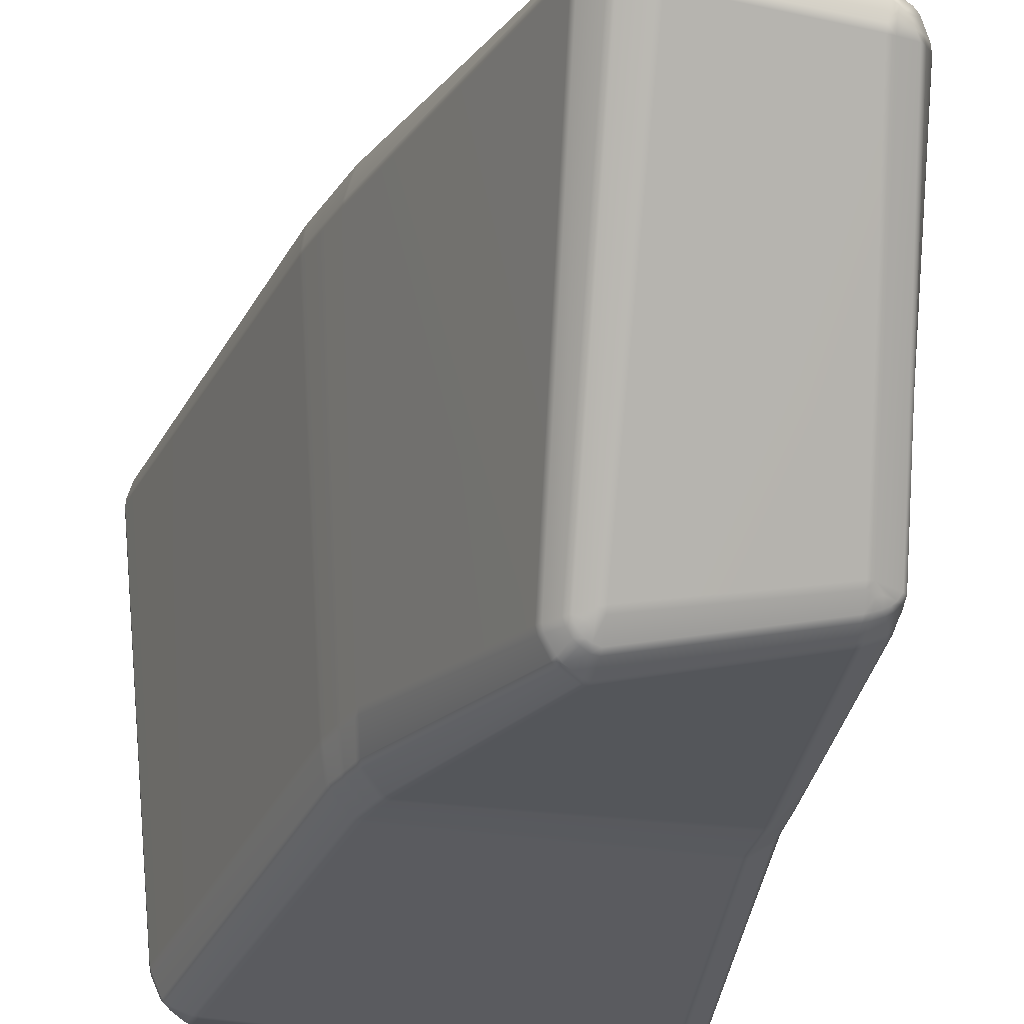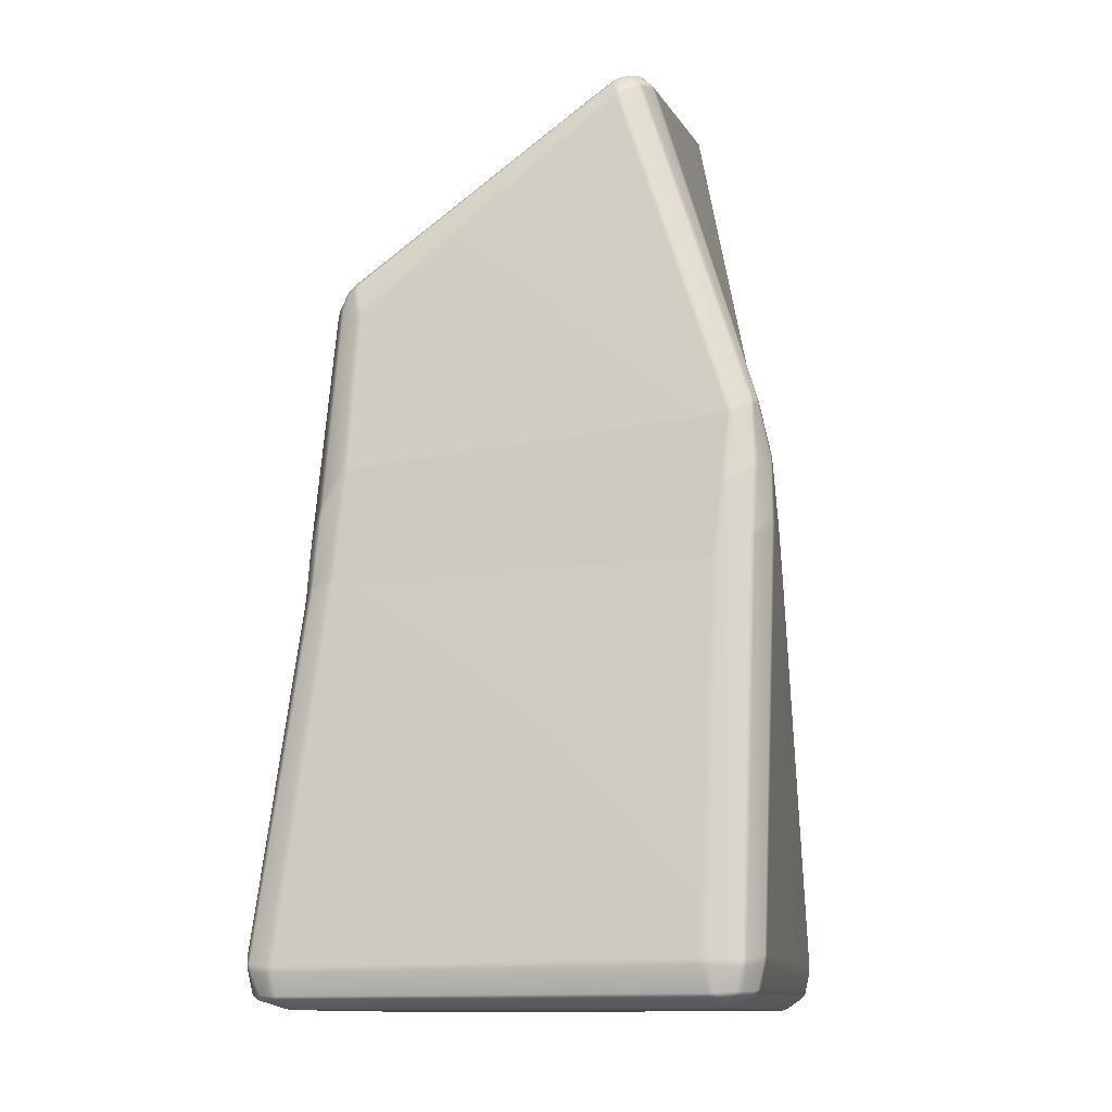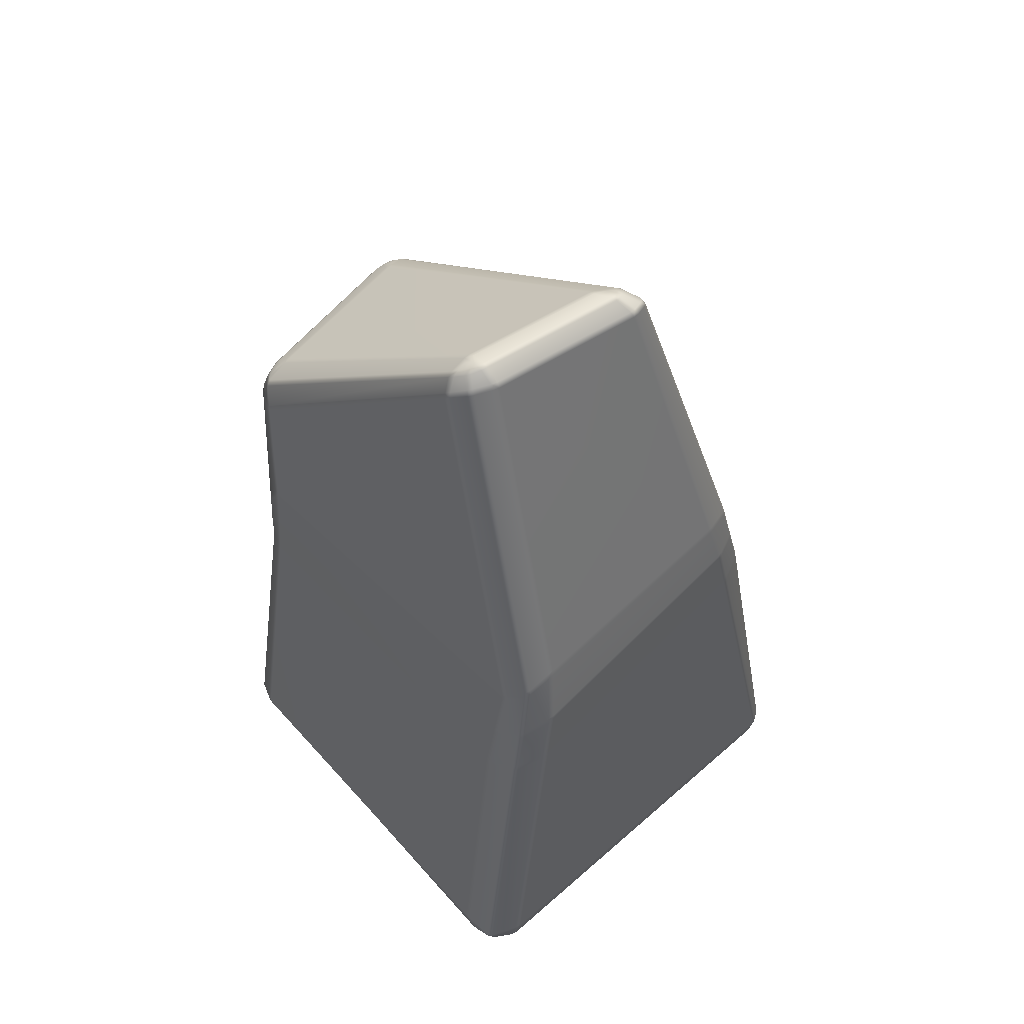
<metadata>
{"format":"obj","ext":"obj","renderer":"f3d","projection":"perspective","resolution":1024,"background":"white","views":[{"elev":-26.5,"azim":169.7,"up":"+Z"},{"elev":-12.3,"azim":-76.8,"up":"+Y"},{"elev":53.6,"azim":-41.7,"up":"+Y"}]}
</metadata>
<code>
g default
v -1.053 3.548 -0.7138
v -1.058 3.51 -0.7082
v -1.065 3.513 -0.677
v -1.06 3.551 -0.6825
v -1.054 2.631 -0.7768
v -1.058 2.676 -0.7401
v -1.058 2.709 -0.7374
v -1.053 2.697 -0.7696
v -1.048 2.859 1.25
v -1.048 2.894 1.244
v -1.056 2.884 1.215
v -1.059 2.851 1.218
v -0.8776 4.718 0.6577
v -0.8875 4.698 0.6306
v -0.898 4.666 0.6406
v -0.8886 4.687 0.6666
v -1.246 0.1984 1.11
v -1.248 0.2305 1.106
v -1.25 0.2313 1.074
v -1.247 0.1997 1.077
v -1.191 0.174 -1.05
v -1.197 0.1732 -1.019
v -1.202 0.2048 -1.017
v -1.196 0.2057 -1.049
v -1.105 2.171 1.172
v -1.109 2.157 1.139
v -1.111 2.125 1.136
v -1.108 2.132 1.168
v -1.054 2.128 -0.8327
v -1.055 2.094 -0.8361
v -1.061 2.098 -0.8045
v -1.06 2.131 -0.8008
v 1.144 0.2029 1.291
v 1.14 0.2378 1.295
v 1.108 0.2418 1.305
v 1.113 0.209 1.301
v -1.077 0.2118 1.347
v -1.045 0.2146 1.353
v -1.043 0.2466 1.357
v -1.074 0.2446 1.351
v 0.6353 2.39 1.259
v 0.605 2.382 1.265
v 0.6125 2.35 1.266
v 0.6427 2.358 1.259
v -0.9364 2.359 1.412
v -0.9393 2.32 1.413
v -0.908 2.332 1.419
v -0.9041 2.366 1.419
v 1.038 0.1652 -0.9254
v 1.04 0.1966 -0.9208
v 1.048 0.1946 -0.8895
v 1.046 0.1635 -0.8937
v 1.245 0.1633 1.155
v 1.248 0.1607 1.123
v 1.249 0.1925 1.121
v 1.246 0.1953 1.153
v 0.6158 2.156 -0.7233
v 0.621 2.165 -0.6922
v 0.6288 2.133 -0.6936
v 0.6238 2.123 -0.7257
v 0.7794 2.495 1.074
v 0.7866 2.462 1.076
v 0.7872 2.464 1.044
v 0.7803 2.496 1.042
v 0.08719 4.785 0.8965
v 0.05336 4.789 0.8999
v 0.06283 4.762 0.9172
v 0.09743 4.758 0.913
v 0.5076 2.932 1.221
v 0.4999 2.964 1.216
v 0.4678 2.965 1.222
v 0.4752 2.933 1.227
v -0.7407 4.783 0.7887
v -0.7398 4.756 0.8062
v -0.7094 4.758 0.8161
v -0.7094 4.785 0.7995
v -0.8467 2.962 1.346
v -0.8135 2.968 1.345
v -0.8103 2.999 1.337
v -0.8424 2.996 1.337
v -0.01039 3.582 -1.031
v -0.00557 3.548 -1.037
v -0.03627 3.54 -1.038
v -0.04162 3.571 -1.033
v -0.9121 3.601 -0.8422
v -0.8816 3.603 -0.8524
v -0.8816 3.573 -0.8616
v -0.9121 3.57 -0.8513
v 0.4221 2.208 -0.9225
v 0.3933 2.198 -0.9301
v 0.3833 2.23 -0.9315
v 0.4111 2.242 -0.9242
v -0.9402 2.278 -0.9665
v -0.9387 2.343 -0.9611
v -0.9094 2.3 -0.9729
v -0.908 2.266 -0.9761
v 0.478 2.029 -0.9225
v 0.487 1.996 -0.9242
v 0.4575 1.988 -0.9329
v 0.4482 2.021 -0.9311
v -0.9208 2.075 -0.9882
v -0.8895 2.069 -0.9957
v -0.8898 2.037 -0.9991
v -0.9197 2.041 -0.9921
v 0.8753 0.2022 -1.096
v 0.8434 0.2064 -1.104
v 0.8379 0.2386 -1.104
v 0.8695 0.2358 -1.096
v -1.052 0.2159 -1.2
v -1.052 0.2494 -1.201
v -1.02 0.2538 -1.206
v -1.02 0.2214 -1.205
v 0.203 4.718 0.8217
v 0.2174 4.688 0.8356
v 0.2275 4.669 0.806
v 0.2126 4.698 0.7979
v 0.1245 3.66 -0.9251
v 0.1335 3.674 -0.8971
v 0.1503 3.645 -0.8936
v 0.1406 3.633 -0.9218
v 0.6889 2.879 1.04
v 0.6919 2.87 1.009
v 0.6841 2.901 1.006
v 0.6809 2.911 1.036
v 0.5429 2.414 -0.7215
v 0.5327 2.449 -0.7228
v 0.5364 2.461 -0.6931
v 0.546 2.43 -0.6903
v -0.7418 4.83 0.6521
v -0.7086 4.829 0.6315
v -0.7085 4.814 0.603
v -0.741 4.81 0.6016
v -0.7622 4.817 0.6311
v -0.9453 3.724 -0.7377
v -0.906 3.766 -0.7088
v -0.8749 3.774 -0.7124
v -0.8778 3.753 -0.7367
v -0.911 3.73 -0.7518
v 0.05599 4.811 0.7397
v 0.004966 4.809 0.6951
v -0.02623 4.813 0.6883
v -0.02124 4.825 0.7185
v 0.02668 4.826 0.7525
v -0.01821 3.733 -0.9285
v -0.05027 3.76 -0.8945
v -0.05013 3.779 -0.8687
v -0.01833 3.774 -0.8752
v 0.005495 3.747 -0.9103
v 1.134 0.03935 1.197
v 1.099 0.01309 1.171
v 1.095 0.003726 1.141
v 1.126 0.01146 1.14
v 1.152 0.03222 1.17
v 0.9145 0.02037 -0.9476
v 0.8954 0.006384 -0.9164
v 0.864 0.000144 -0.9169
v 0.8623 0.00572 -0.9486
v 0.8935 0.02053 -0.972
v -1.102 0.01679 1.172
v -1.079 0.005418 1.146
v -1.048 0.000199 1.15
v -1.049 0.006777 1.181
v -1.081 0.01792 1.197
v -1.03 0.01876 -1.05
v -0.9947 0.005245 -1.016
v -0.9938 0.00044 -0.9844
v -1.025 0.00563 -0.9876
v -1.051 0.01779 -1.025
v 0.6535 2.917 1.16
v 0.6454 2.949 1.157
v 0.6221 2.956 1.18
v 0.63 2.924 1.183
v 0.1435 4.77 0.8737
v 0.1578 4.744 0.8895
v 0.1871 4.724 0.8702
v 0.1695 4.755 0.8579
v -0.8361 4.76 0.7254
v -0.8441 4.733 0.7413
v -0.8219 4.744 0.7621
v -0.8138 4.771 0.746
v -0.9679 2.926 1.337
v -0.9653 2.96 1.331
v -0.9923 2.945 1.317
v -0.9984 2.909 1.321
v -0.9921 3.587 -0.8053
v -0.9999 3.553 -0.8097
v -1.021 3.543 -0.7879
v -1.016 3.577 -0.7826
v -1.029 2.484 -0.876
v -1.029 2.547 -0.8716
v -1.01 2.495 -0.9004
v -1.009 2.422 -0.9088
v -1.058 2.42 -0.7687
v -1.053 2.411 -0.8014
v -1.053 2.365 -0.8063
v -1.058 2.387 -0.7723
v -1.086 2.488 1.177
v -1.082 2.495 1.21
v -1.079 2.535 1.214
v -1.083 2.521 1.181
v 0.4547 2.102 -0.9218
v 0.4258 2.093 -0.9301
v 0.416 2.125 -0.9299
v 0.4443 2.136 -0.9217
v -0.898 2.152 -0.9878
v -0.9295 2.161 -0.9794
v -0.9332 2.211 -0.9739
v -0.901 2.184 -0.9846
v 0.51 2.306 -0.8673
v 0.5008 2.343 -0.8689
v 0.5134 2.367 -0.8469
v 0.5246 2.331 -0.8434
v 0.0813 3.638 -0.9871
v 0.09444 3.609 -0.9938
v 0.07182 3.595 -1.012
v 0.05835 3.624 -1.006
v -0.01728 3.671 -0.9884
v -0.04903 3.666 -0.9917
v -0.0503 3.692 -0.9725
v -0.01754 3.702 -0.9656
v -0.9144 3.698 -0.7858
v -0.8834 3.699 -0.7955
v -0.8838 3.673 -0.8151
v -0.9151 3.673 -0.8057
v 0.5888 2.282 -0.6916
v 0.5844 2.269 -0.7226
v 0.5748 2.303 -0.7223
v 0.5799 2.313 -0.6914
v 0.7385 2.671 1.058
v 0.7407 2.667 1.027
v 0.7333 2.699 1.024
v 0.7312 2.702 1.055
v 0.5875 2.111 -0.8401
v 0.5963 2.077 -0.8423
v 0.5791 2.059 -0.8668
v 0.5707 2.095 -0.8645
v 0.9734 0.1802 -1.049
v 0.9739 0.2136 -1.051
v 0.9961 0.2084 -1.028
v 0.9954 0.1749 -1.026
v 0.5461 2.643 1.259
v 0.577 2.647 1.251
v 0.5695 2.678 1.249
v 0.5386 2.675 1.256
v -0.897 2.644 1.407
v -0.8641 2.653 1.411
v -0.8596 2.685 1.407
v -0.8911 2.68 1.403
v 0.7445 2.448 1.218
v 0.7516 2.416 1.219
v 0.7703 2.43 1.195
v 0.7631 2.462 1.193
v 1.221 0.1756 1.226
v 1.222 0.2088 1.23
v 1.202 0.2182 1.256
v 1.202 0.1835 1.251
v -1.074 2.258 1.318
v -1.077 2.219 1.316
v -1.058 2.238 1.342
v -1.054 2.279 1.344
v -1.212 0.1904 1.283
v -1.216 0.2219 1.287
v -1.235 0.2201 1.261
v -1.23 0.1888 1.257
v -0.9998 2.101 -0.9425
v -1.002 2.067 -0.9456
v -1.022 2.074 -0.9216
v -1.021 2.109 -0.9175
v -0.8068 4.804 0.6347
v -0.8237 4.784 0.6059
v -0.8492 4.762 0.61
v -0.8377 4.781 0.6389
v -1.023 3.666 -0.7346
v -1.035 3.677 -0.7073
v -1.014 3.705 -0.7125
v -0.9961 3.696 -0.7396
v 0.04539 4.834 0.7941
v 0.01279 4.842 0.7981
v 0.02523 4.835 0.8299
v 0.05718 4.829 0.8233
v -0.7448 4.835 0.7286
v -0.7138 4.842 0.7395
v -0.7146 4.849 0.7088
v -0.7456 4.841 0.6939
v -1.085 0.05934 1.291
v -1.053 0.06135 1.304
v -1.052 0.08554 1.325
v -1.084 0.08519 1.315
v 1.142 0.1006 1.265
v 1.112 0.101 1.277
v 1.11 0.07452 1.259
v 1.142 0.07217 1.243
v -1.126 0.04375 -1.04
v -1.135 0.04278 -1.008
v -1.157 0.06431 -1.012
v -1.149 0.06527 -1.044
v -1.216 0.07276 1.139
v -1.221 0.07144 1.106
v -1.2 0.04748 1.115
v -1.193 0.04836 1.15
v -1.04 0.07301 -1.171
v -1.009 0.07401 -1.181
v -1.007 0.05018 -1.16
v -1.038 0.04883 -1.146
v 0.8937 0.05052 -1.053
v 0.8621 0.05051 -1.071
v 0.8591 0.07572 -1.09
v 0.8889 0.07664 -1.079
v 1.196 0.05638 1.169
v 1.204 0.05235 1.137
v 1.223 0.07666 1.134
v 1.217 0.08095 1.166
v 1.003 0.07176 -0.9443
v 1.013 0.06852 -0.912
v 0.9909 0.0462 -0.9142
v 0.979 0.04781 -0.9487
v -1.158 0.1802 -1.14
v -1.162 0.2131 -1.145
v -1.14 0.2215 -1.166
v -1.136 0.1872 -1.163
v 0.1288 4.785 0.7671
v 0.1378 4.769 0.7409
v 0.1117 4.782 0.7279
v 0.09978 4.8 0.7539
v 0.04279 3.734 -0.9213
v 0.05496 3.75 -0.8955
v 0.08265 3.731 -0.8986
v 0.07052 3.716 -0.9249
v 0.6915 2.671 1.203
v 0.7118 2.674 1.178
v 0.7043 2.705 1.176
v 0.6841 2.702 1.2
v 0.0887 4.816 0.8076
v 0.1111 4.801 0.7882
v 0.08923 4.809 0.7666
v 0.06477 4.824 0.7843
v 1.198 0.09232 1.21
v 1.178 0.09644 1.235
v 1.163 0.07103 1.224
v 1.183 0.06489 1.197
v -1.051 2.566 1.332
v -1.029 2.586 1.357
v -1.023 2.622 1.358
v -1.046 2.603 1.333
v -1.171 0.08017 1.259
v -1.19 0.07788 1.233
v -1.171 0.05515 1.219
v -1.15 0.05724 1.246
v -0.7692 4.83 0.6801
v -0.792 4.817 0.6598
v -0.8108 4.805 0.6815
v -0.7888 4.818 0.7037
v -1.006 2.249 -0.9273
v -1.027 2.28 -0.8997
v -1.027 2.327 -0.8952
v -1.008 2.296 -0.9227
v -0.9761 3.694 -0.7572
v -0.9449 3.696 -0.7739
v -0.9634 3.669 -0.7848
v -0.9921 3.668 -0.7681
v -1.12 0.06851 -1.105
v -1.099 0.06868 -1.13
v -1.082 0.0482 -1.114
v -1.103 0.04637 -1.085
v 0.5589 2.204 -0.8411
v 0.5437 2.183 -0.8641
v 0.5345 2.219 -0.8642
v 0.5494 2.237 -0.8418
v 0.003467 3.711 -0.9557
v 0.02749 3.724 -0.9377
v 0.04441 3.702 -0.9559
v 0.0197 3.689 -0.9732
v 0.9508 0.0798 -1.034
v 0.9714 0.0782 -1.008
v 0.9572 0.05363 -0.9914
v 0.9362 0.05507 -1.019
g polySurface3
f 1 4 274 273
f 2 1 188 187
f 3 2 8 7
f 4 3 15 14
f 5 8 190 189
f 6 5 194 193
f 7 6 12 11
f 9 12 200 199
f 10 9 184 183
f 11 10 16 15
f 13 16 178 177
f 14 13 272 271
f 17 20 298 297
f 18 17 264 263
f 19 18 28 27
f 20 19 23 22
f 21 24 318 317
f 22 21 296 295
f 24 23 31 30
f 25 28 258 257
f 26 25 198 197
f 27 26 32 31
f 29 32 196 195
f 30 29 268 267
f 33 36 290 289
f 34 33 256 255
f 35 34 44 43
f 36 35 39 38
f 37 40 262 261
f 38 37 288 287
f 40 39 47 46
f 41 44 250 249
f 42 41 242 241
f 43 42 48 47
f 45 48 246 245
f 46 45 260 259
f 49 52 314 313
f 50 49 240 239
f 51 50 60 59
f 52 51 55 54
f 53 56 254 253
f 54 53 312 311
f 56 55 63 62
f 57 60 234 233
f 58 57 226 225
f 59 58 64 63
f 61 64 230 229
f 62 61 252 251
f 65 68 174 173
f 66 65 280 279
f 67 66 76 75
f 68 67 71 70
f 69 72 244 243
f 70 69 172 171
f 72 71 79 78
f 73 76 282 281
f 74 73 180 179
f 75 74 80 79
f 77 80 182 181
f 78 77 248 247
f 81 84 218 217
f 82 81 216 215
f 83 82 92 91
f 84 83 87 86
f 85 88 186 185
f 86 85 224 223
f 88 87 95 94
f 89 92 210 209
f 90 89 204 203
f 91 90 96 95
f 93 96 208 207
f 94 93 192 191
f 97 100 202 201
f 98 97 236 235
f 99 98 108 107
f 100 99 103 102
f 101 104 266 265
f 102 101 206 205
f 104 103 111 110
f 105 108 238 237
f 106 105 308 307
f 107 106 112 111
f 109 112 302 301
f 110 109 320 319
f 113 116 322 321
f 114 113 176 175
f 115 114 124 123
f 116 115 119 118
f 117 120 214 213
f 118 117 328 327
f 120 119 127 126
f 121 124 170 169
f 122 121 232 231
f 123 122 128 127
f 125 128 228 227
f 126 125 212 211
f 129 133 350 349
f 130 129 284 283
f 131 130 142 141
f 132 131 136 135
f 133 132 270 269
f 134 138 358 357
f 135 134 276 275
f 137 136 146 145
f 138 137 222 221
f 139 143 336 335
f 140 139 324 323
f 141 140 147 146
f 143 142 278 277
f 144 148 370 369
f 145 144 220 219
f 148 147 326 325
f 149 153 340 339
f 150 149 292 291
f 151 150 162 161
f 152 151 156 155
f 153 152 310 309
f 154 158 376 375
f 155 154 316 315
f 157 156 166 165
f 158 157 306 305
f 159 163 348 347
f 160 159 300 299
f 161 160 167 166
f 163 162 286 285
f 164 168 364 363
f 165 164 304 303
f 168 167 294 293
f 169 172 332 331
f 171 170 175 174
f 173 176 334 333
f 177 180 352 351
f 179 178 183 182
f 181 184 344 343
f 185 188 360 359
f 187 186 191 190
f 189 192 356 355
f 193 196 197 200
f 195 194 355 354
f 199 198 341 344
f 201 204 367 366
f 203 202 205 208
f 207 206 353 356
f 209 212 368 367
f 211 210 215 214
f 213 216 372 371
f 217 220 369 372
f 219 218 223 222
f 221 224 359 358
f 225 228 231 230
f 227 226 365 368
f 229 232 331 330
f 233 236 366 365
f 235 234 239 238
f 237 240 374 373
f 241 244 247 246
f 243 242 329 332
f 245 248 343 342
f 249 252 330 329
f 251 250 255 254
f 253 256 338 337
f 257 260 342 341
f 259 258 263 262
f 261 264 346 345
f 265 268 354 353
f 267 266 319 318
f 269 272 351 350
f 271 270 275 274
f 273 276 357 360
f 277 280 333 336
f 279 278 283 282
f 281 284 349 352
f 285 288 345 348
f 287 286 291 290
f 289 292 339 338
f 293 296 361 364
f 295 294 299 298
f 297 300 347 346
f 301 304 363 362
f 303 302 307 306
f 305 308 373 376
f 309 312 337 340
f 311 310 315 314
f 313 316 375 374
f 317 320 362 361
f 321 324 335 334
f 323 322 327 326
f 325 328 371 370
f 3 7 11 15
f 23 19 27 31
f 39 35 43 47
f 55 51 59 63
f 71 67 75 79
f 87 83 91 95
f 103 99 107 111
f 119 115 123 127
f 136 131 141 146
f 156 151 161 166
f 175 170 124 114
f 80 74 179 182
f 8 2 187 190
f 197 196 32 26
f 205 202 100 102
f 120 126 211 214
f 137 145 219 222
f 64 58 225 230
f 239 234 60 50
f 57 233 365 226
f 48 42 241 246
f 61 229 330 252
f 251 254 56 62
f 245 342 260 45
f 259 262 40 46
f 195 354 268 29
f 4 14 271 274
f 221 358 138
f 76 66 279 282
f 269 350 133
f 36 38 287 290
f 20 22 295 298
f 157 165 303 306
f 52 54 311 314
f 373 308 105 237
f 53 253 337 312
f 345 288 37 261
f 267 318 24 30
f 21 317 361 296
f 147 140 323 326
f 333 280 65 173
f 325 370 148
f 68 70 171 174
f 249 329 242 41
f 44 34 255 250
f 321 334 176 113
f 289 338 256 33
f 183 178 16 10
f 341 198 25 257
f 28 18 263 258
f 297 346 264 17
f 129 349 284
f 191 186 88 94
f 265 353 206 101
f 104 110 319 266
f 134 357 276
f 301 362 320 109
f 108 98 235 238
f 201 366 236 97
f 215 210 92 82
f 144 369 220
f 313 374 240 49
f 327 322 116 118
f 223 218 84 86
f 275 270 132 135
f 85 185 359 224
f 273 360 188 1
f 117 213 371 328
f 217 372 216 81
f 283 278 142 130
f 139 335 324
f 143 277 336
f 13 177 351 272
f 281 352 180 73
f 5 189 355 194
f 207 356 192 93
f 96 90 203 208
f 209 367 204 89
f 227 368 212 125
f 231 228 128 122
f 331 232 121 169
f 243 332 172 69
f 247 244 72 78
f 181 343 248 77
f 9 199 344 184
f 12 6 193 200
f 291 286 162 150
f 299 294 167 160
f 159 347 300
f 163 285 348
f 307 302 112 106
f 164 363 304
f 293 364 168
f 315 310 152 155
f 154 375 316
f 158 305 376
f 149 339 292
f 309 340 153
f 1 2 3 4
f 5 6 7 8
f 9 10 11 12
f 13 14 15 16
f 17 18 19 20
f 21 22 23 24
f 25 26 27 28
f 29 30 31 32
f 33 34 35 36
f 37 38 39 40
f 41 42 43 44
f 45 46 47 48
f 49 50 51 52
f 53 54 55 56
f 57 58 59 60
f 61 62 63 64
f 65 66 67 68
f 69 70 71 72
f 73 74 75 76
f 77 78 79 80
f 81 82 83 84
f 85 86 87 88
f 89 90 91 92
f 93 94 95 96
f 97 98 99 100
f 101 102 103 104
f 105 106 107 108
f 109 110 111 112
f 113 114 115 116
f 117 118 119 120
f 121 122 123 124
f 125 126 127 128
f 129 130 132 133
f 134 135 137 138
f 142 140 141
f 147 145 146
f 149 150 152 153
f 157 155 156
f 162 160 161
f 167 165 166
f 169 170 171 172
f 173 174 175 176
f 177 178 179 180
f 181 182 183 184
f 185 186 187 188
f 189 190 191 192
f 193 194 195 196
f 197 198 199 200
f 201 202 203 204
f 205 206 207 208
f 209 210 211 212
f 213 214 215 216
f 217 218 219 220
f 221 222 223 224
f 225 226 227 228
f 229 230 231 232
f 233 234 235 236
f 237 238 239 240
f 241 242 243 244
f 245 246 247 248
f 249 250 251 252
f 253 254 255 256
f 257 258 259 260
f 261 262 263 264
f 265 266 267 268
f 269 270 271 272
f 273 274 275 276
f 277 278 279 280
f 281 282 283 284
f 285 286 287 288
f 289 290 291 292
f 293 294 295 296
f 297 298 299 300
f 301 302 303 304
f 305 306 307 308
f 309 310 311 312
f 313 314 315 316
f 317 318 319 320
f 321 322 323 324
f 325 326 327 328
f 329 330 331 332
f 333 334 335 336
f 337 338 339 340
f 341 342 343 344
f 345 346 347 348
f 349 350 351 352
f 353 354 355 356
f 357 358 359 360
f 361 362 363 364
f 365 366 367 368
f 369 370 371 372
f 373 374 375 376
f 144 145 147 148
f 137 135 136
f 132 130 131
f 139 140 142 143
f 152 150 151
f 159 160 162 163
f 164 165 167 168
f 154 155 157 158

</code>
